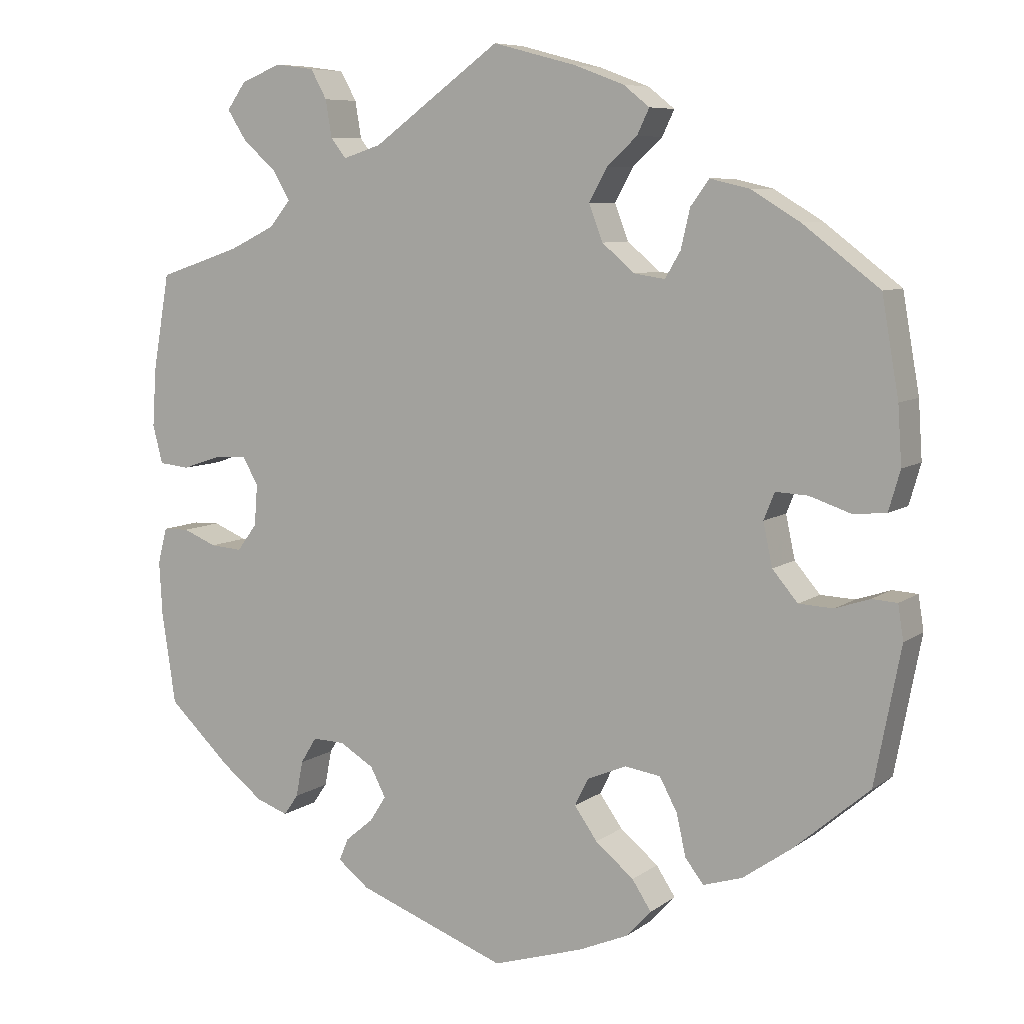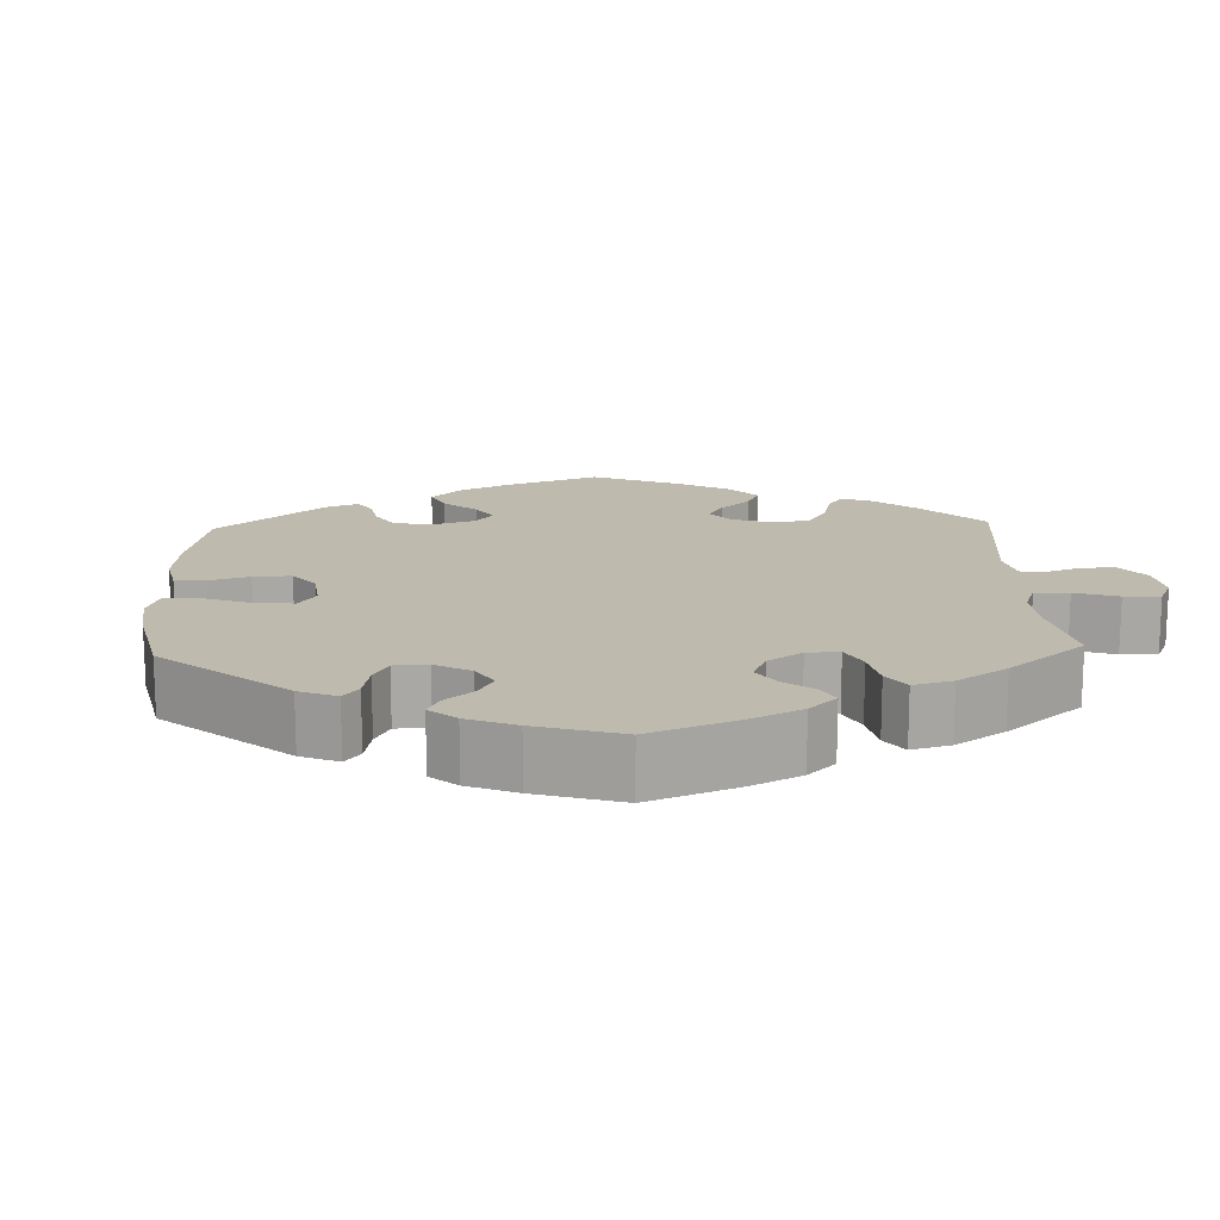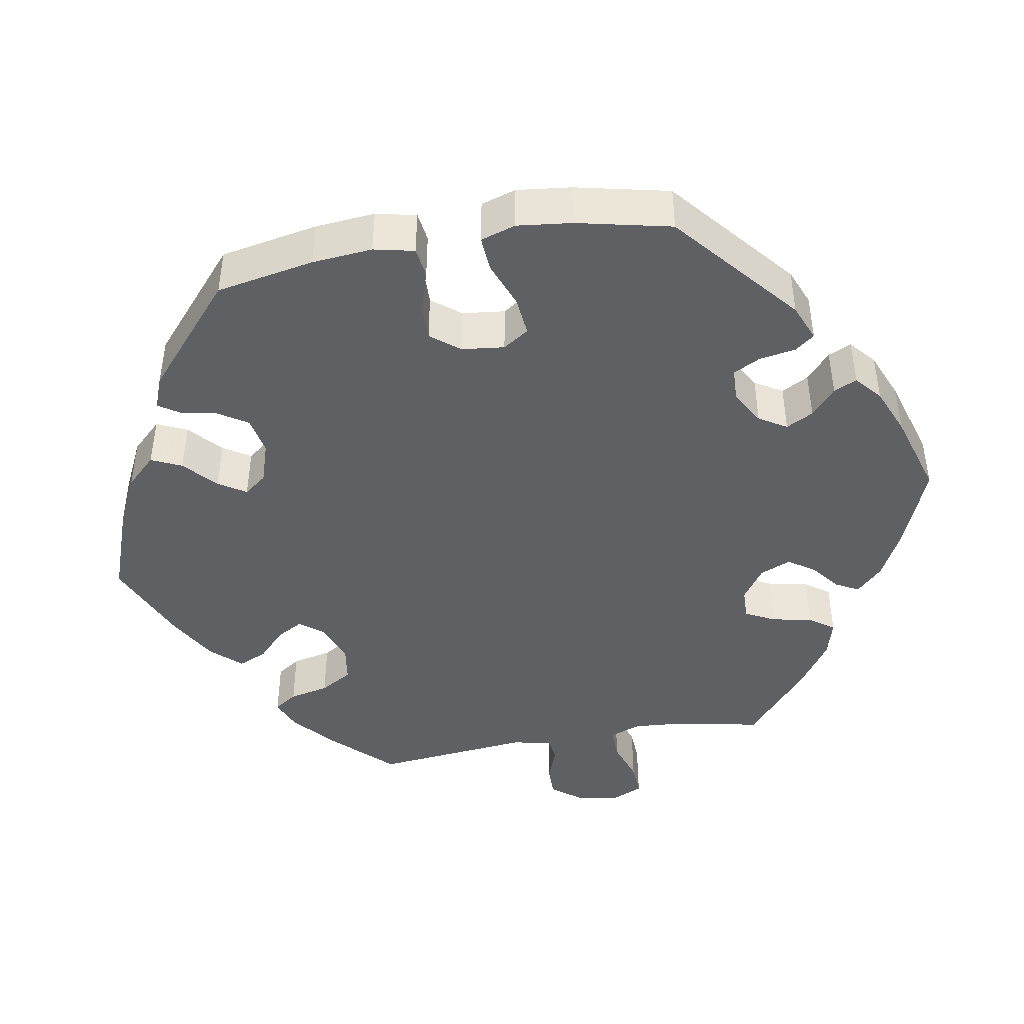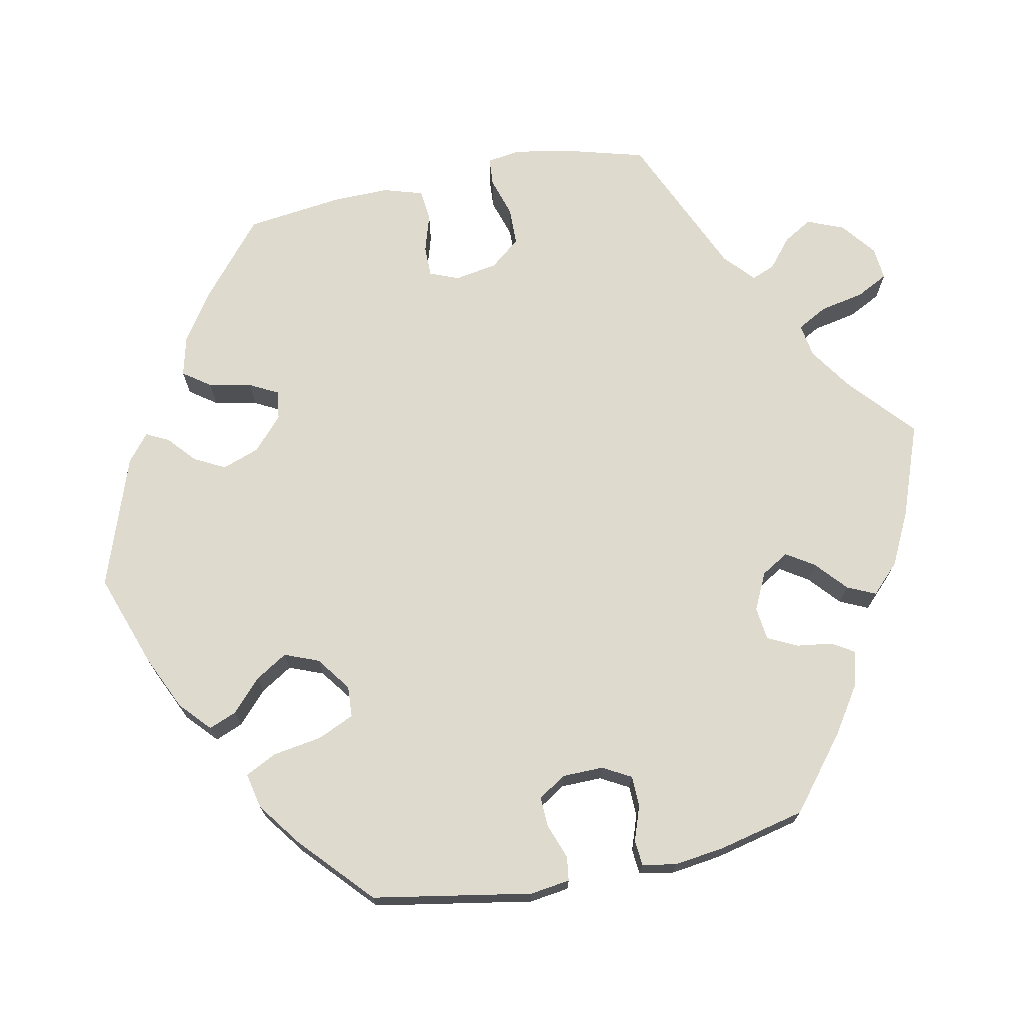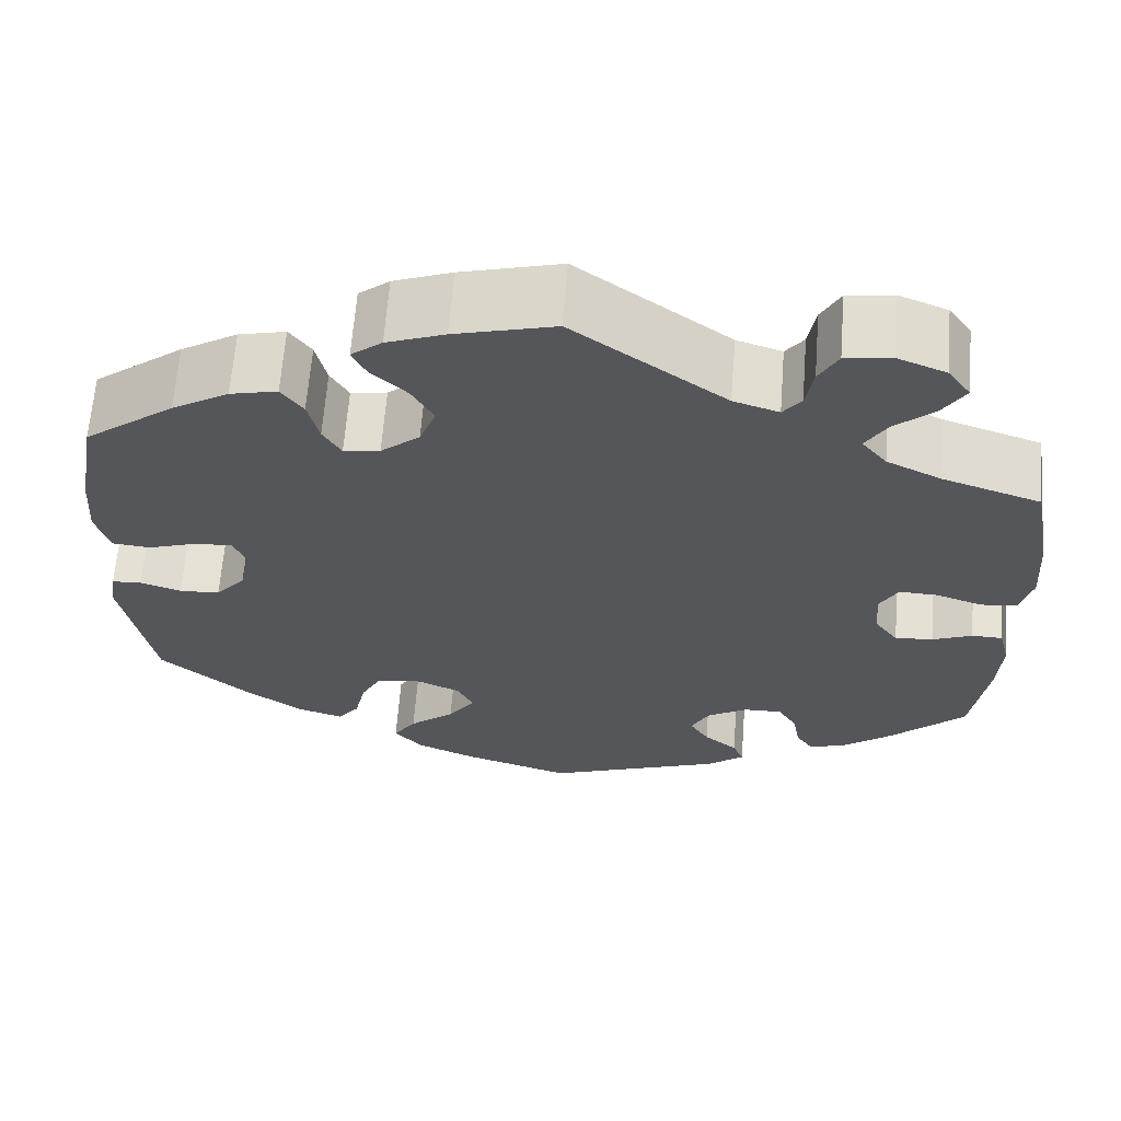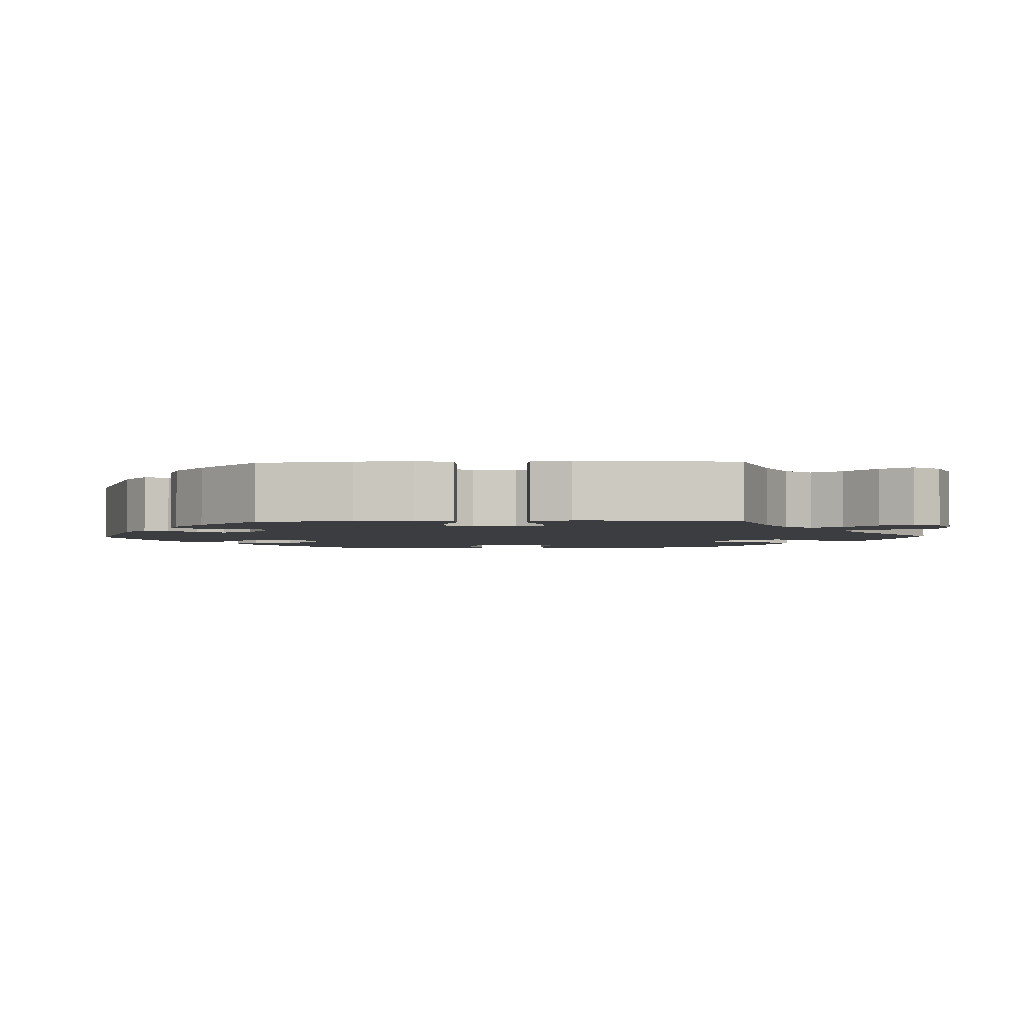
<metadata>
{"format":"obj","ext":"obj","renderer":"f3d","projection":"perspective","resolution":1024,"background":"white","views":[{"elev":7.7,"azim":28.7,"up":"+Z"},{"elev":15.4,"azim":-122.3,"up":"+Y"},{"elev":-43.5,"azim":160.1,"up":"+Y"},{"elev":71.3,"azim":-161.3,"up":"+Y"},{"elev":64.0,"azim":-175.6,"up":"+Z"},{"elev":-2.7,"azim":-88.2,"up":"+Y"}]}
</metadata>
<code>
v 0.522 0.07 0.163
v 0.527 0.07 0.088
v 0.512 0.07 0.036
v 0.469 0.07 0.032
v 0.415 0.07 0.05
v 0.373 0.07 0.052
v 0.359 0.07 0.017
v 0.371 0.07 -0.039
v 0.404 0.07 -0.078
v 0.449 0.07 -0.08
v 0.494 0.07 -0.065
v 0.527 0.07 -0.067
v 0.534 0.07 -0.112
v 0.5 0.07 -0.289
v 0.402 0.07 -0.373
v 0.338 0.07 -0.418
v 0.287 0.07 -0.434
v 0.263 0.07 -0.403
v 0.251 0.07 -0.349
v 0.228 0.07 -0.306
v 0.181 0.07 -0.299
v 0.13 0.07 -0.321
v 0.112 0.07 -0.357
v 0.142 0.07 -0.399
v 0.192 0.07 -0.44
v 0.217 0.07 -0.478
v 0.185 0.07 -0.513
v 0.12 0.07 -0.541
v 0.001 0.07 -0.578
v -0.195 0.07 -0.506
v -0.236 0.07 -0.474
v -0.224 0.07 -0.445
v -0.187 0.07 -0.414
v -0.166 0.07 -0.381
v -0.186 0.07 -0.343
v -0.231 0.07 -0.316
v -0.273 0.07 -0.315
v -0.294 0.07 -0.349
v -0.303 0.07 -0.396
v -0.322 0.07 -0.423
v -0.364 0.07 -0.408
v -0.417 0.07 -0.367
v -0.5 0.07 -0.289
v -0.518 0.07 -0.17
v -0.522 0.07 -0.099
v -0.51 0.07 -0.052
v -0.476 0.07 -0.051
v -0.432 0.07 -0.069
v -0.39 0.07 -0.072
v -0.364 0.07 -0.037
v -0.36 0.07 0.016
v -0.38 0.07 0.052
v -0.423 0.07 0.05
v -0.474 0.07 0.033
v -0.514 0.07 0.037
v -0.527 0.07 0.087
v -0.522 0.07 0.163
v -0.5 0.07 0.289
v -0.392 0.07 0.325
v -0.332 0.07 0.354
v -0.304 0.07 0.388
v -0.327 0.07 0.426
v -0.371 0.07 0.465
v -0.396 0.07 0.504
v -0.371 0.07 0.539
v -0.318 0.07 0.56
v -0.267 0.07 0.553
v -0.246 0.07 0.515
v -0.238 0.07 0.467
v -0.218 0.07 0.441
v -0.168 0.07 0.457
v -0.001 0.07 0.578
v 0.109 0.07 0.549
v 0.173 0.07 0.525
v 0.207 0.07 0.498
v 0.191 0.07 0.465
v 0.152 0.07 0.429
v 0.128 0.07 0.386
v 0.146 0.07 0.339
v 0.189 0.07 0.303
v 0.229 0.07 0.297
v 0.249 0.07 0.331
v 0.261 0.07 0.382
v 0.285 0.07 0.415
v 0.337 0.07 0.403
v 0.4 0.07 0.365
v 0.5 0.07 0.289
v 0.522 0 0.163
v 0.527 0 0.088
v 0.512 0 0.036
v 0.469 0 0.032
v 0.415 0 0.05
v 0.373 0 0.052
v 0.359 0 0.017
v 0.371 0 -0.039
v 0.404 0 -0.078
v 0.449 0 -0.08
v 0.494 0 -0.065
v 0.527 0 -0.067
v 0.534 0 -0.112
v 0.5 0 -0.289
v 0.402 0 -0.373
v 0.338 0 -0.418
v 0.287 0 -0.434
v 0.263 0 -0.403
v 0.251 0 -0.349
v 0.228 0 -0.306
v 0.181 0 -0.299
v 0.13 0 -0.321
v 0.112 0 -0.357
v 0.142 0 -0.399
v 0.192 0 -0.44
v 0.217 0 -0.478
v 0.185 0 -0.513
v 0.12 0 -0.541
v 0.001 0 -0.578
v -0.195 0 -0.506
v -0.236 0 -0.474
v -0.224 0 -0.445
v -0.187 0 -0.414
v -0.166 0 -0.381
v -0.186 0 -0.343
v -0.231 0 -0.316
v -0.273 0 -0.315
v -0.294 0 -0.349
v -0.303 0 -0.396
v -0.322 0 -0.423
v -0.364 0 -0.408
v -0.417 0 -0.367
v -0.5 0 -0.289
v -0.518 0 -0.17
v -0.522 0 -0.099
v -0.51 0 -0.052
v -0.476 0 -0.051
v -0.432 0 -0.069
v -0.39 0 -0.072
v -0.364 0 -0.037
v -0.36 0 0.016
v -0.38 0 0.052
v -0.423 0 0.05
v -0.474 0 0.033
v -0.514 0 0.037
v -0.527 0 0.087
v -0.522 0 0.163
v -0.5 0 0.289
v -0.392 0 0.325
v -0.332 0 0.354
v -0.304 0 0.388
v -0.327 0 0.426
v -0.371 0 0.465
v -0.396 0 0.504
v -0.371 0 0.539
v -0.318 0 0.56
v -0.267 0 0.553
v -0.246 0 0.515
v -0.238 0 0.467
v -0.218 0 0.441
v -0.168 0 0.457
v -0.001 0 0.578
v 0.109 0 0.549
v 0.173 0 0.525
v 0.207 0 0.498
v 0.191 0 0.465
v 0.152 0 0.429
v 0.128 0 0.386
v 0.146 0 0.339
v 0.189 0 0.303
v 0.229 0 0.297
v 0.249 0 0.331
v 0.261 0 0.382
v 0.285 0 0.415
v 0.337 0 0.403
v 0.4 0 0.365
v 0.5 0 0.289
f 82 83 84 85
f 81 82 85 86
f 74 75 76 77
f 74 77 78
f 71 72 73 74
f 70 71 74 78
f 66 67 68 69
f 66 69 70
f 65 66 70
f 62 63 64 65
f 61 62 65 70
f 60 61 70 78
f 56 57 58 59
f 53 54 55 56
f 52 53 56 59
f 51 52 59 60
f 45 46 47 48
f 45 48 49
f 44 45 49
f 43 44 49
f 42 43 49 50
f 38 39 40 41
f 37 38 41 42
f 30 31 32 33
f 30 33 34
f 29 30 34
f 28 29 34 35
f 24 25 26 27
f 23 24 27 28
f 16 17 18 19
f 16 19 20
f 15 16 20
f 14 15 20
f 13 14 20 21
f 10 11 12 13
f 9 10 13 21
f 2 3 4 5
f 2 5 6
f 1 2 6
f 81 86 87 1
f 51 60 78 79
f 50 51 79 80
f 37 42 50 80
f 36 37 80 81
f 23 28 35
f 22 23 35 36
f 8 9 21 22
f 7 8 22 36
f 6 7 36 81
f 1 6 81
f 172 171 170 169
f 173 172 169 168
f 164 163 162 161
f 165 164 161
f 161 160 159 158
f 165 161 158 157
f 156 155 154 153
f 157 156 153
f 157 153 152
f 152 151 150 149
f 157 152 149 148
f 165 157 148 147
f 146 145 144 143
f 143 142 141 140
f 146 143 140 139
f 147 146 139 138
f 135 134 133 132
f 136 135 132
f 136 132 131
f 136 131 130
f 137 136 130 129
f 128 127 126 125
f 129 128 125 124
f 120 119 118 117
f 121 120 117
f 121 117 116
f 122 121 116 115
f 114 113 112 111
f 115 114 111 110
f 106 105 104 103
f 107 106 103
f 107 103 102
f 107 102 101
f 108 107 101 100
f 100 99 98 97
f 108 100 97 96
f 92 91 90 89
f 93 92 89
f 93 89 88
f 88 174 173 168
f 166 165 147 138
f 167 166 138 137
f 167 137 129 124
f 168 167 124 123
f 122 115 110
f 123 122 110 109
f 109 108 96 95
f 123 109 95 94
f 168 123 94 93
f 168 93 88
f 1 88 89 2
f 2 89 90 3
f 3 90 91 4
f 4 91 92 5
f 5 92 93 6
f 6 93 94 7
f 7 94 95 8
f 8 95 96 9
f 9 96 97 10
f 10 97 98 11
f 11 98 99 12
f 12 99 100 13
f 13 100 101 14
f 14 101 102 15
f 15 102 103 16
f 16 103 104 17
f 17 104 105 18
f 18 105 106 19
f 19 106 107 20
f 20 107 108 21
f 21 108 109 22
f 22 109 110 23
f 23 110 111 24
f 24 111 112 25
f 25 112 113 26
f 26 113 114 27
f 27 114 115 28
f 28 115 116 29
f 29 116 117 30
f 30 117 118 31
f 31 118 119 32
f 32 119 120 33
f 33 120 121 34
f 34 121 122 35
f 35 122 123 36
f 36 123 124 37
f 37 124 125 38
f 38 125 126 39
f 39 126 127 40
f 40 127 128 41
f 41 128 129 42
f 42 129 130 43
f 43 130 131 44
f 44 131 132 45
f 45 132 133 46
f 46 133 134 47
f 47 134 135 48
f 48 135 136 49
f 49 136 137 50
f 50 137 138 51
f 51 138 139 52
f 52 139 140 53
f 53 140 141 54
f 54 141 142 55
f 55 142 143 56
f 56 143 144 57
f 57 144 145 58
f 58 145 146 59
f 59 146 147 60
f 60 147 148 61
f 61 148 149 62
f 62 149 150 63
f 63 150 151 64
f 64 151 152 65
f 65 152 153 66
f 66 153 154 67
f 67 154 155 68
f 68 155 156 69
f 69 156 157 70
f 70 157 158 71
f 71 158 159 72
f 72 159 160 73
f 73 160 161 74
f 74 161 162 75
f 75 162 163 76
f 76 163 164 77
f 77 164 165 78
f 78 165 166 79
f 79 166 167 80
f 80 167 168 81
f 81 168 169 82
f 82 169 170 83
f 83 170 171 84
f 84 171 172 85
f 85 172 173 86
f 86 173 174 87
f 87 174 88 1

</code>
